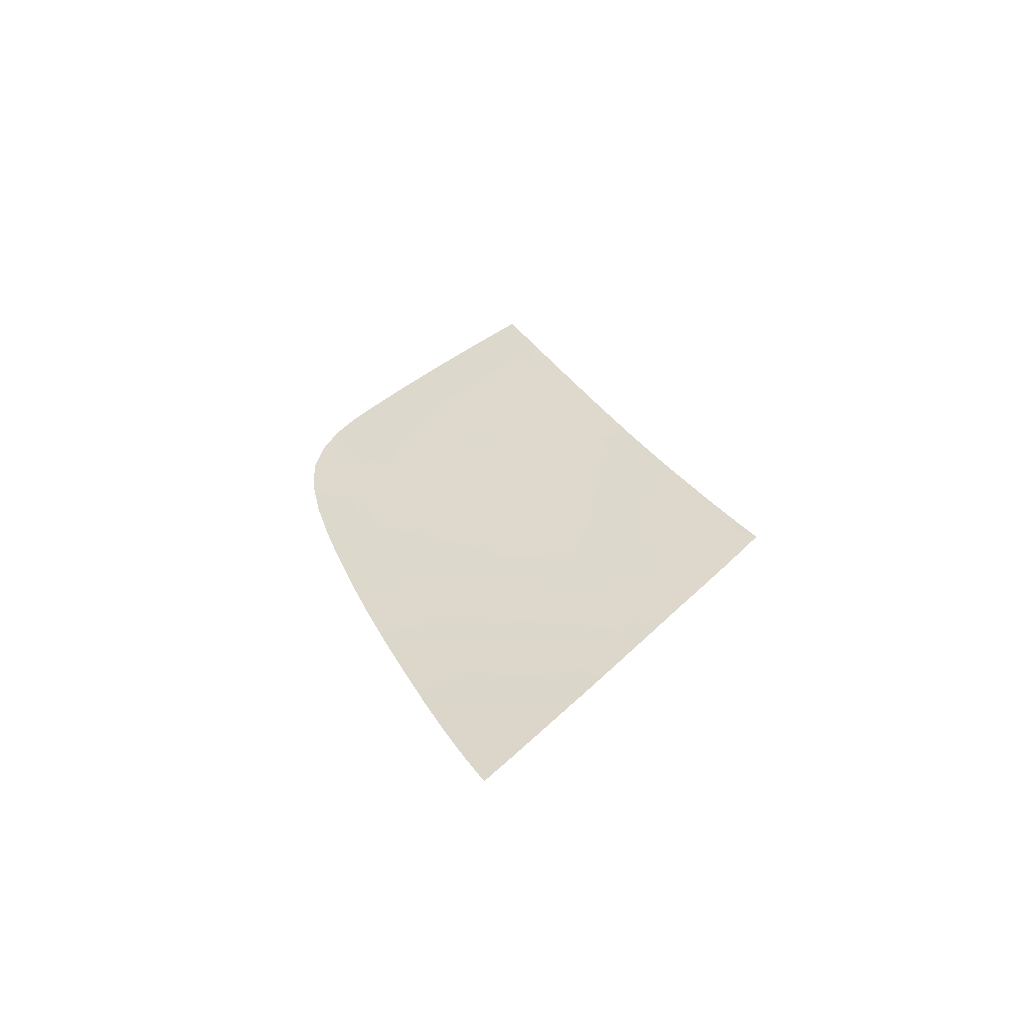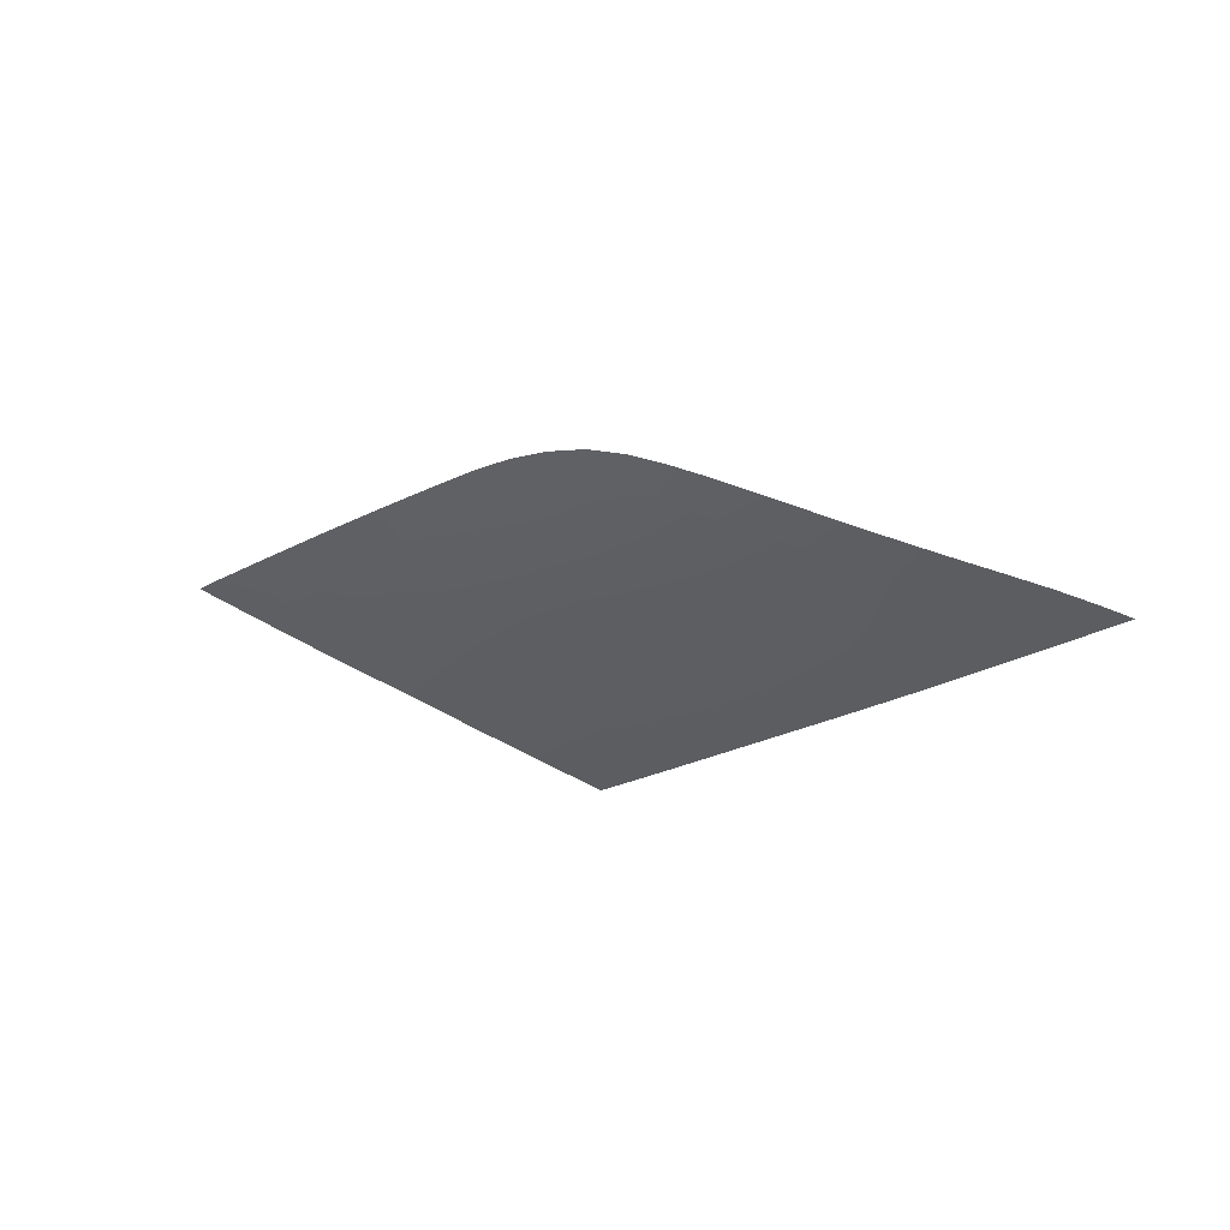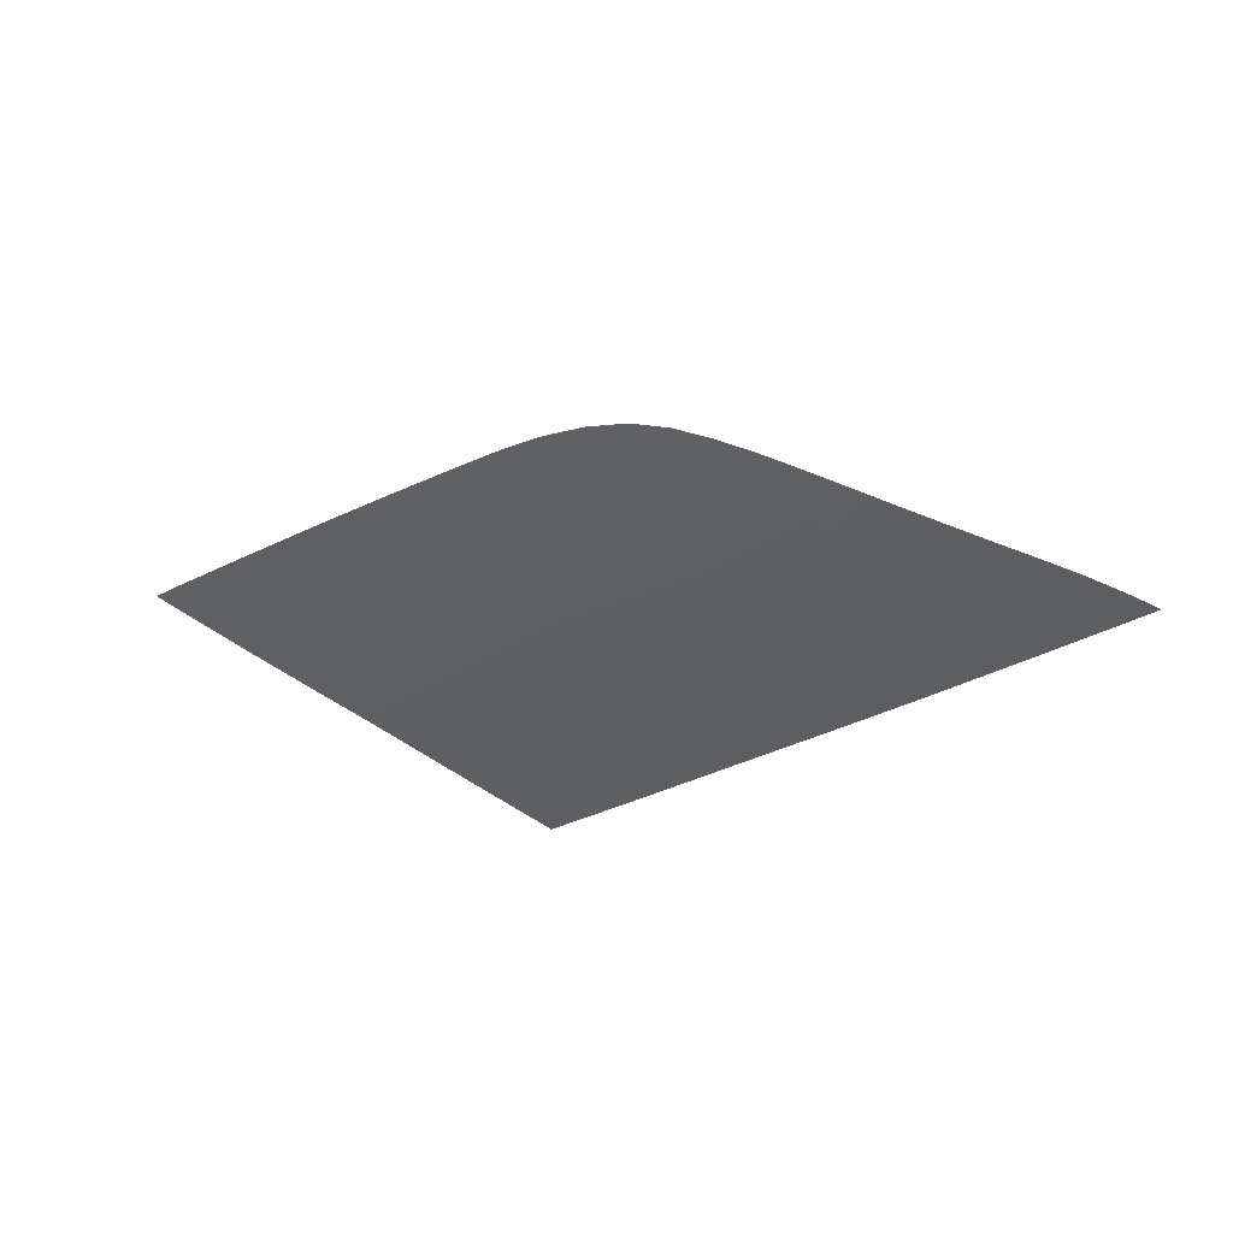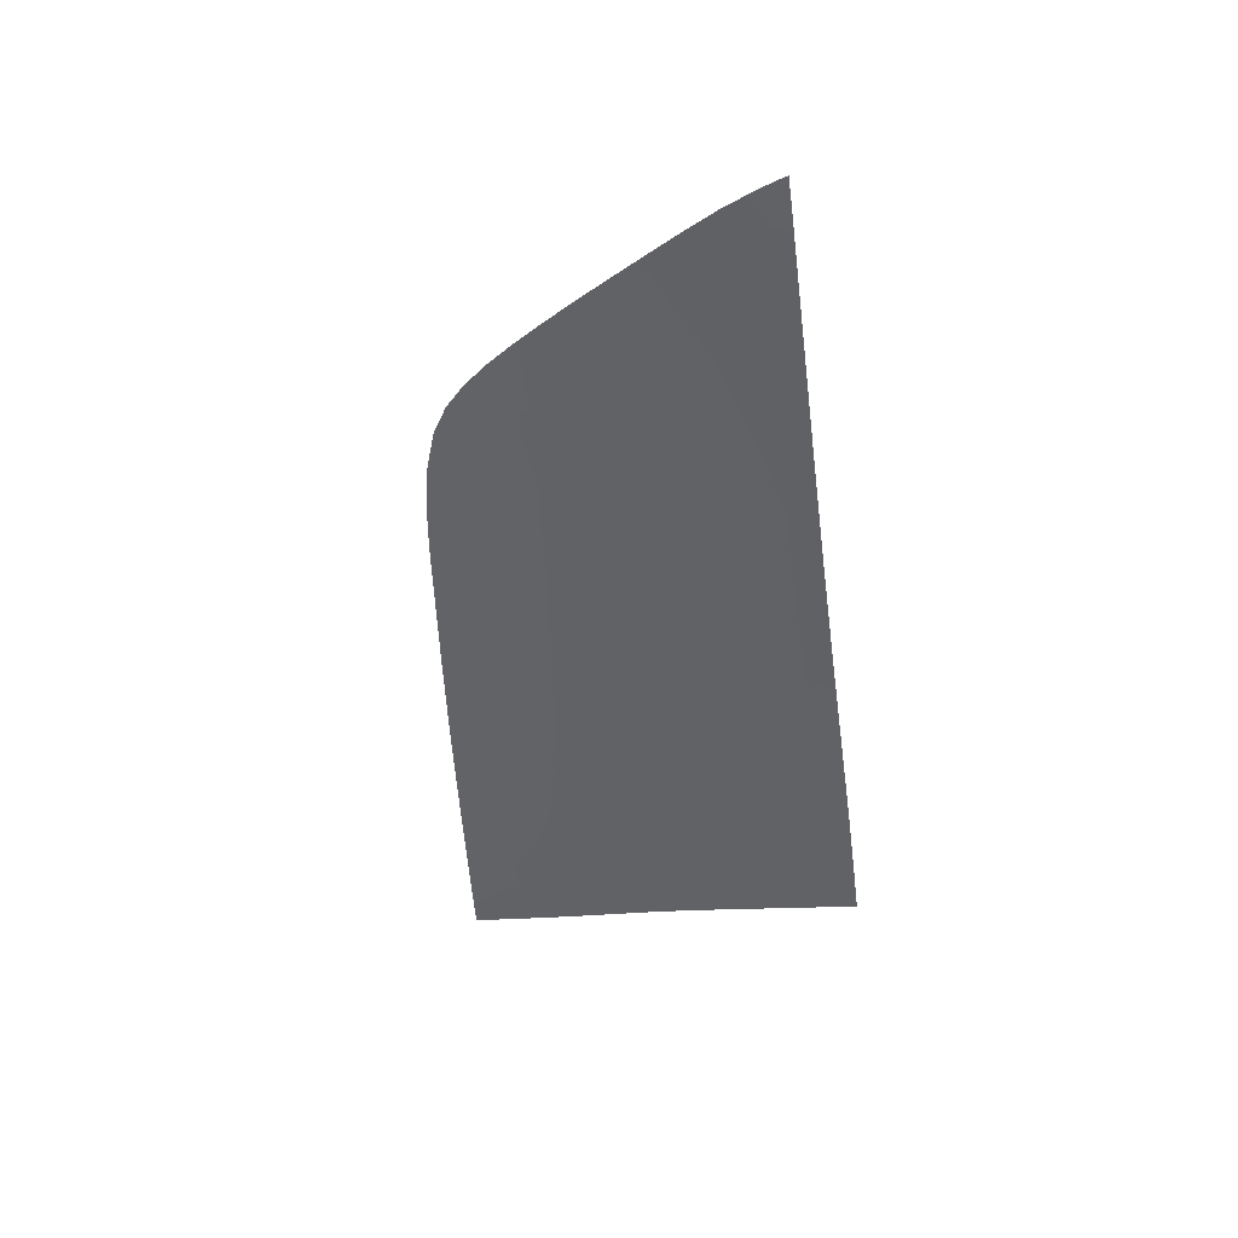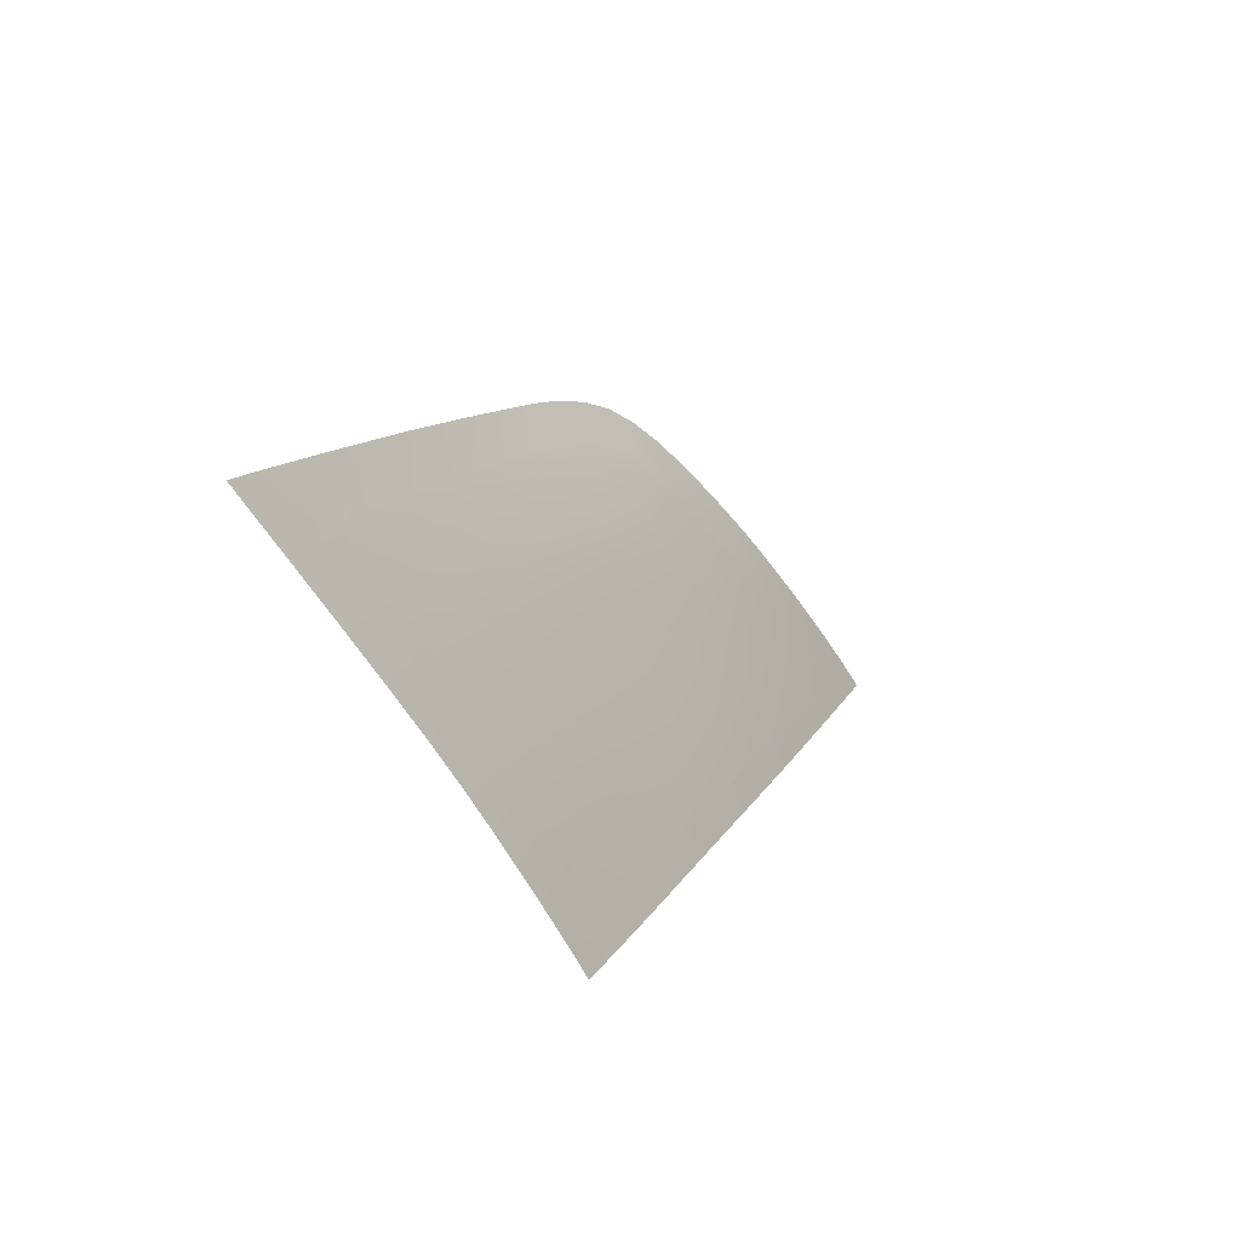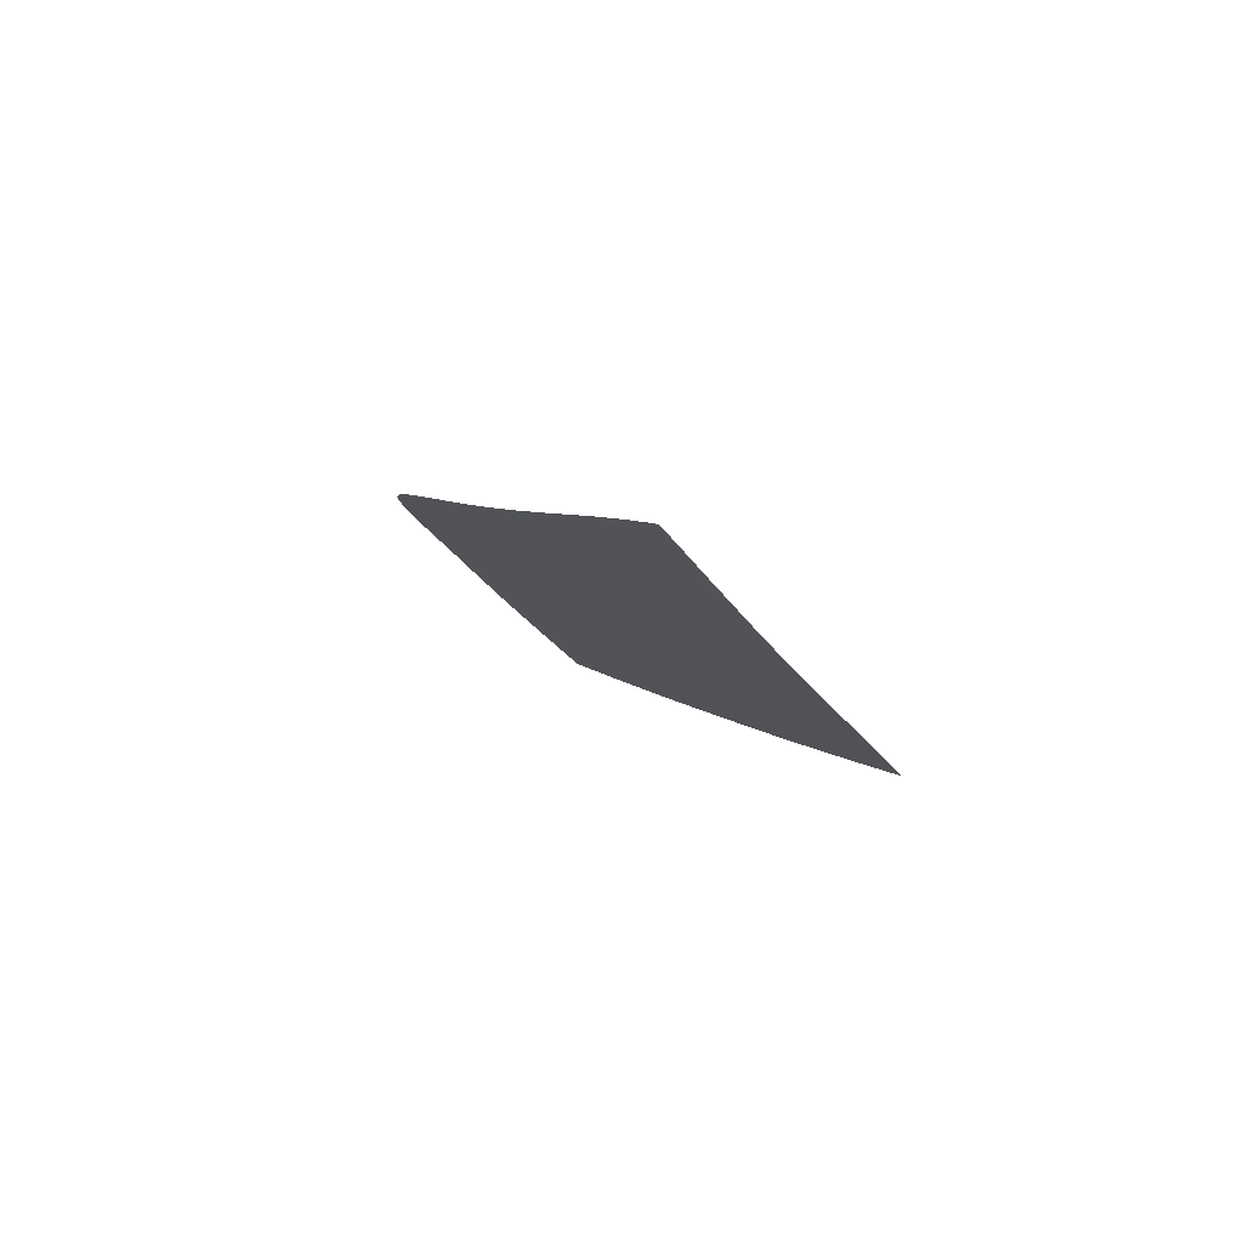
<metadata>
{"format":"obj","ext":"obj","renderer":"f3d","projection":"perspective","resolution":1024,"background":"white","views":[{"elev":19.2,"azim":-66.3,"up":"+Z"},{"elev":-15.6,"azim":-127.0,"up":"+Z"},{"elev":-23.0,"azim":-135.8,"up":"+Z"},{"elev":-54.0,"azim":-84.4,"up":"+Z"},{"elev":14.9,"azim":112.9,"up":"+Y"},{"elev":-16.6,"azim":-72.1,"up":"+Z"}]}
</metadata>
<code>
v  -197.4 71.71 -96.74
v  -196.2 75.55 -95.02
v  -185.6 71.18 -97.12
v  -184.9 75.15 -95.31
v  -174.6 70.67 -97.39
v  -174.2 74.74 -95.53
v  -173.8 79.1 -93.49
v  -184.1 79.37 -93.35
v  -194.8 79.63 -93.15
v  -163.2 70.28 -97.55
v  -163 74.42 -95.68
v  -152.7 69.99 -97.67
v  -152.3 74.16 -95.8
v  -152 78.6 -93.77
v  -162.8 78.84 -93.63
v  -192 87.92 -89.26
v  -190.6 92.39 -87.07
v  -182.5 87.84 -89.32
v  -181.7 92.58 -87.03
v  -173 87.71 -89.36
v  -172.5 92.65 -87.02
v  -172 97.97 -84.3
v  -180.6 97.7 -84.36
v  -189.6 97.76 -84.25
v  -150.1 98.2 -84.19
v  -150.7 92.54 -87.05
v  -161.7 98.12 -84.23
v  -162 92.62 -87.02
v  -162.3 87.55 -89.44
v  -151.2 87.37 -89.55
v  -151.6 82.86 -91.73
v  -162.5 83.09 -91.6
v  -173.4 83.31 -91.48
v  -183.3 83.51 -91.39
v  -193.4 83.71 -91.26
v  -161.4 103.9 -80.98
v  -149.5 104.2 -80.92
v  -149.4 105.9 -79.95
v  -161.3 105.6 -79.96
v  -171.2 105.2 -80.01
v  -171.4 103.5 -81.06
v  -185.2 103.1 -81.06
v  -179.3 103.1 -81.15
v  -178.9 104.8 -80.12
v  -206.9 79.86 -92.86
v  -209.1 75.87 -94.62
v  -211 72.1 -96.25
v  -144 69.76 -97.82
v  -143.2 73.94 -95.95
v  -142.4 73.92 -95.96
v  -140.8 78.34 -93.94
v  -142.2 78.38 -93.91
v  -140.3 87.18 -89.69
v  -139 92.43 -87.13
v  -137.5 87.13 -89.73
v  -135.5 92.39 -87.16
v  -133.3 98.24 -84.22
v  -137.5 98.24 -84.2
v  -141.3 82.65 -91.89
v  -139.2 82.6 -91.92
v  -152.9 66.52 -99.22
v  -163.3 66.87 -99.07
v  -174.8 67.31 -98.88
v  -186.1 67.81 -98.61
v  -198.3 68.31 -98.22
v  -135.5 106.2 -79.97
v  -135.9 104.5 -80.9
v  -212.5 68.73 -97.67
v  -217.6 72.27 -95.98
v  -215.6 68.82 -97.54
v  -217.9 71.08 -96.49
v  -217.7 70.03 -96.95
v  -216.8 69.15 -97.36
v  -202.5 87.95 -89.15
v  -204.7 83.89 -91.05
v  -198.9 95.57 -85.31
v  -200.3 92.05 -87.13
v  -144.6 68.27 -98.48
v  -145.3 67.33 -98.89
v  -146.6 66.68 -99.17
v  -148.3 66.38 -99.3
v  -214.9 76.01 -94.42
v  -212 79.98 -92.72
v  -209 83.98 -90.95
v  -202.3 91.98 -87.13
v  -205.7 87.97 -89.1
v  -194.9 99.19 -83.35
v  -191.5 101.7 -81.84
v  -187.2 103.5 -80.78
v  -184.8 104.2 -80.38
v  -131.4 104.6 -80.9
v  -132 105.6 -80.35
v  -133.1 106.2 -80
v  -131.5 103.2 -81.63
g Y613_38SG_L_1_DTaSI_Y613_38SG_L
f 1 2 3
f 2 4 3
f 3 4 5
f 4 6 5
f 7 6 8
f 6 4 8
f 8 4 9
f 4 2 9
f 10 11 12
f 11 13 12
f 14 13 15
f 13 11 15
f 15 11 7
f 11 6 7
f 5 6 10
f 6 11 10
f 16 17 18
f 17 19 18
f 18 19 20
f 19 21 20
f 22 21 23
f 21 19 23
f 23 19 24
f 19 17 24
f 25 26 27
f 26 28 27
f 27 28 22
f 28 21 22
f 20 21 29
f 21 28 29
f 29 28 30
f 28 26 30
f 30 31 29
f 31 32 29
f 29 32 20
f 32 33 20
f 7 33 15
f 33 32 15
f 15 32 14
f 32 31 14
f 20 33 18
f 33 34 18
f 18 34 16
f 34 35 16
f 9 35 8
f 35 34 8
f 8 34 7
f 34 33 7
f 27 36 25
f 36 37 25
f 38 37 39
f 37 36 39
f 39 36 40
f 36 41 40
f 22 41 27
f 41 36 27
f 24 42 23
f 42 43 23
f 23 43 22
f 43 41 22
f 40 41 44
f 41 43 44
f 9 2 45
f 2 46 45
f 47 46 1
f 46 2 1
f 12 13 48
f 13 49 48
f 48 49 50
f 51 50 52
f 50 49 52
f 52 49 14
f 49 13 14
f 30 26 53
f 26 54 53
f 53 54 55
f 54 56 55
f 57 56 58
f 56 54 58
f 58 54 25
f 54 26 25
f 14 31 52
f 31 59 52
f 52 59 51
f 59 60 51
f 55 60 53
f 60 59 53
f 53 59 30
f 59 31 30
f 12 61 10
f 61 62 10
f 10 62 5
f 62 63 5
f 3 64 1
f 64 65 1
f 5 63 3
f 63 64 3
f 66 67 38
f 67 37 38
f 25 37 58
f 37 67 58
f 47 68 69
f 68 70 69
f 69 70 71
f 71 70 72
f 72 70 73
f 1 65 47
f 65 68 47
f 16 35 74
f 35 75 74
f 45 75 9
f 75 35 9
f 24 17 76
f 17 77 76
f 74 77 16
f 77 17 16
f 48 78 12
f 78 79 12
f 79 80 12
f 80 81 12
f 12 81 61
f 69 82 47
f 82 46 47
f 45 46 83
f 46 82 83
f 83 84 45
f 84 75 45
f 76 77 85
f 74 75 86
f 75 84 86
f 86 85 74
f 85 77 74
f 76 87 24
f 88 24 87
f 89 42 88
f 42 24 88
f 42 89 90
f 44 43 90
f 43 42 90
f 91 67 92
f 92 67 93
f 93 67 66
f 58 67 57
f 91 94 67
f 57 67 94
v  -178.3 107.4 -78.5
v  -178.9 104.8 -80.12
v  -184 107 -78.67
v  -184.8 104.2 -80.38
v  -212 79.98 -92.72
v  -214.9 76.01 -94.42
v  -216.6 80.08 -92.59
v  -219.4 76.12 -94.26
v  -221.9 72.39 -95.81
v  -217.6 72.27 -95.98
v  -191.7 102.2 -81.59
v  -194.8 101.5 -81.95
v  -193.4 104.9 -79.86
v  -197.1 103.2 -80.88
v  -199.9 100.8 -82.3
v  -196 99.49 -83.17
v  -194.9 99.19 -83.35
v  -191.5 101.7 -81.84
v  -175 65.02 -99.87
v  -174.8 67.31 -98.88
v  -163.4 64.55 -100.1
v  -163.3 66.87 -99.07
v  -153.1 64.13 -100.3
v  -152.9 66.52 -99.22
v  -198.8 65.89 -99.25
v  -198.3 68.31 -98.22
v  -186.4 65.46 -99.61
v  -186.1 67.81 -98.61
v  -125 104.7 -80.9
v  -127.6 98.25 -84.24
v  -131.4 104.6 -80.9
v  -131.5 103.2 -81.63
v  -133.3 98.24 -84.22
v  -122.9 109.8 -78.22
v  -134.7 109.4 -78.24
v  -135.5 106.2 -79.97
v  -133.1 106.2 -80
v  -132 105.6 -80.35
v  -225.2 66.66 -98.18
v  -223.9 69.06 -97.19
v  -213.4 66.32 -98.69
v  -215.6 68.82 -97.54
v  -212.5 68.73 -97.67
v  -213.7 84.07 -90.84
v  -210.8 88 -89.02
v  -209 83.98 -90.95
v  -205.7 87.97 -89.1
v  -198.9 95.57 -85.31
v  -202.3 91.98 -87.13
v  -205.3 95.25 -85.35
v  -208 91.78 -87.15
v  -199.1 97.91 -84.02
v  -203.1 98.24 -83.73
v  -189 106.5 -78.95
v  -187.2 103.5 -80.78
v  -188.9 103.9 -80.56
v  -138.2 69.59 -97.95
v  -139.3 66.11 -99.48
v  -144 69.76 -97.82
v  -144.7 66.27 -99.37
v  -144.6 68.27 -98.48
v  -148.3 66.38 -99.3
v  -146.6 66.68 -99.17
v  -145.3 67.33 -98.89
v  -145.1 63.87 -100.4
v  -140 63.72 -100.5
v  -163.5 63.66 -100.5
v  -175 64.14 -100.2
v  -153.1 63.23 -100.7
v  -186.5 64.57 -100
v  -199 64.97 -99.64
v  -213.7 65.41 -99.07
v  -225.7 65.75 -98.56
v  -145.3 62.97 -100.8
v  -140.2 62.82 -100.9
v  -136.8 73.77 -96.07
v  -136.1 69.5 -98.01
v  -134.6 73.67 -96.13
v  -132.9 78.11 -94.1
v  -135.3 78.21 -94.04
v  -132.2 87.03 -89.81
v  -130.1 92.32 -87.21
v  -129.3 86.93 -89.87
v  -126.9 92.24 -87.26
v  -124.2 98.2 -84.27
v  -133.9 82.47 -92.02
v  -131.2 82.37 -92.08
v  -121.2 104.7 -80.93
v  -118.9 109.8 -78.24
v  -138.1 63.65 -100.6
v  -137.3 66.03 -99.53
v  -138.4 62.76 -100.9
v  -161.2 108.4 -78.32
v  -161.2 110.1 -77.32
v  -149.1 108.9 -78.27
v  -148.9 110.7 -77.27
v  -171 107.8 -78.39
v  -170.8 109.5 -77.38
v  -177.9 109 -77.49
v  -183.6 108.5 -77.76
v  -220 80.27 -92.44
v  -223 76.33 -94.09
v  -225.8 72.59 -95.61
v  -194.1 106 -79.18
v  -198 104 -80.42
v  -201.4 101.4 -81.92
v  -134.2 111.3 -77.24
v  -122.2 111.7 -77.22
v  -227.9 69.25 -96.99
v  -229.4 66.84 -97.99
v  -213.8 88.15 -88.91
v  -216.9 84.26 -90.7
v  -207.6 95.27 -85.29
v  -210.7 91.82 -87.09
v  -204.6 98.49 -83.56
v  -189.1 107.5 -78.31
v  -229.9 65.9 -98.37
v  -118 111.7 -77.24
v  -216.8 69.15 -97.36
v  -217.7 70.03 -96.95
v  -217.9 71.08 -96.49
v  -142.4 73.92 -95.96
v  -140.8 78.34 -93.94
v  -139.2 82.6 -91.92
v  -137.5 87.13 -89.73
v  -135.5 92.39 -87.16
v  -149.4 105.9 -79.95
v  -161.3 105.6 -79.96
v  -171.2 105.2 -80.01
g Y613_38SG_L_Y613_38SG_L_2_DTaSI
f 95 96 97
f 96 98 97
f 99 100 101
f 100 102 101
f 103 102 104
f 102 100 104
f 105 106 107
f 106 108 107
f 109 108 110
f 108 106 110
f 110 106 111
f 105 112 106
f 111 106 112
f 113 114 115
f 114 116 115
f 115 116 117
f 116 118 117
f 119 120 121
f 120 122 121
f 121 122 113
f 122 114 113
f 123 124 125
f 125 124 126
f 126 124 127
f 128 123 129
f 130 129 131
f 129 123 131
f 131 123 132
f 123 125 132
f 133 134 135
f 134 136 135
f 135 136 137
f 135 137 119
f 137 120 119
f 138 139 140
f 139 141 140
f 101 138 99
f 138 140 99
f 142 143 144
f 143 145 144
f 143 141 145
f 141 139 145
f 110 146 109
f 146 147 109
f 144 147 142
f 147 146 142
f 142 146 111
f 146 110 111
f 97 98 148
f 98 149 148
f 148 149 150
f 148 150 107
f 150 105 107
f 105 150 112
f 150 149 112
f 151 152 153
f 152 154 153
f 153 154 155
f 156 157 154
f 155 154 158
f 158 154 157
f 154 159 156
f 159 117 156
f 118 156 117
f 159 154 160
f 154 152 160
f 115 161 113
f 161 162 113
f 117 163 115
f 163 161 115
f 121 164 119
f 164 165 119
f 113 162 121
f 162 164 121
f 135 166 133
f 166 167 133
f 119 165 135
f 165 166 135
f 159 168 117
f 168 163 117
f 160 169 159
f 169 168 159
f 151 170 171
f 170 172 171
f 173 172 174
f 172 170 174
f 175 176 177
f 176 178 177
f 179 178 124
f 178 176 124
f 174 180 173
f 180 181 173
f 177 181 175
f 181 180 175
f 124 123 179
f 123 182 179
f 183 182 128
f 182 123 128
f 160 152 184
f 152 185 184
f 171 185 151
f 185 152 151
f 184 186 160
f 186 169 160
f 187 188 189
f 188 190 189
f 191 192 187
f 192 188 187
f 95 193 191
f 193 192 191
f 97 194 95
f 194 193 95
f 101 102 195
f 102 196 195
f 197 196 103
f 196 102 103
f 107 108 198
f 108 199 198
f 200 199 109
f 199 108 109
f 129 201 128
f 201 202 128
f 189 190 129
f 190 201 129
f 103 134 197
f 134 203 197
f 204 203 133
f 203 134 133
f 139 138 205
f 138 206 205
f 195 206 101
f 206 138 101
f 144 145 207
f 145 208 207
f 205 208 139
f 208 145 139
f 109 147 200
f 147 209 200
f 207 209 144
f 209 147 144
f 148 210 97
f 210 194 97
f 107 198 148
f 198 210 148
f 133 167 204
f 167 211 204
f 128 202 183
f 202 212 183
f 136 134 213
f 213 134 214
f 134 103 214
f 214 103 215
f 104 215 103
f 153 216 151
f 216 170 151
f 174 170 217
f 170 216 217
f 217 218 174
f 218 180 174
f 175 180 219
f 180 218 219
f 219 220 175
f 220 176 175
f 124 176 127
f 176 220 127
f 129 130 189
f 130 221 189
f 222 187 221
f 187 189 221
f 187 222 191
f 222 223 191
f 96 95 223
f 95 191 223

</code>
